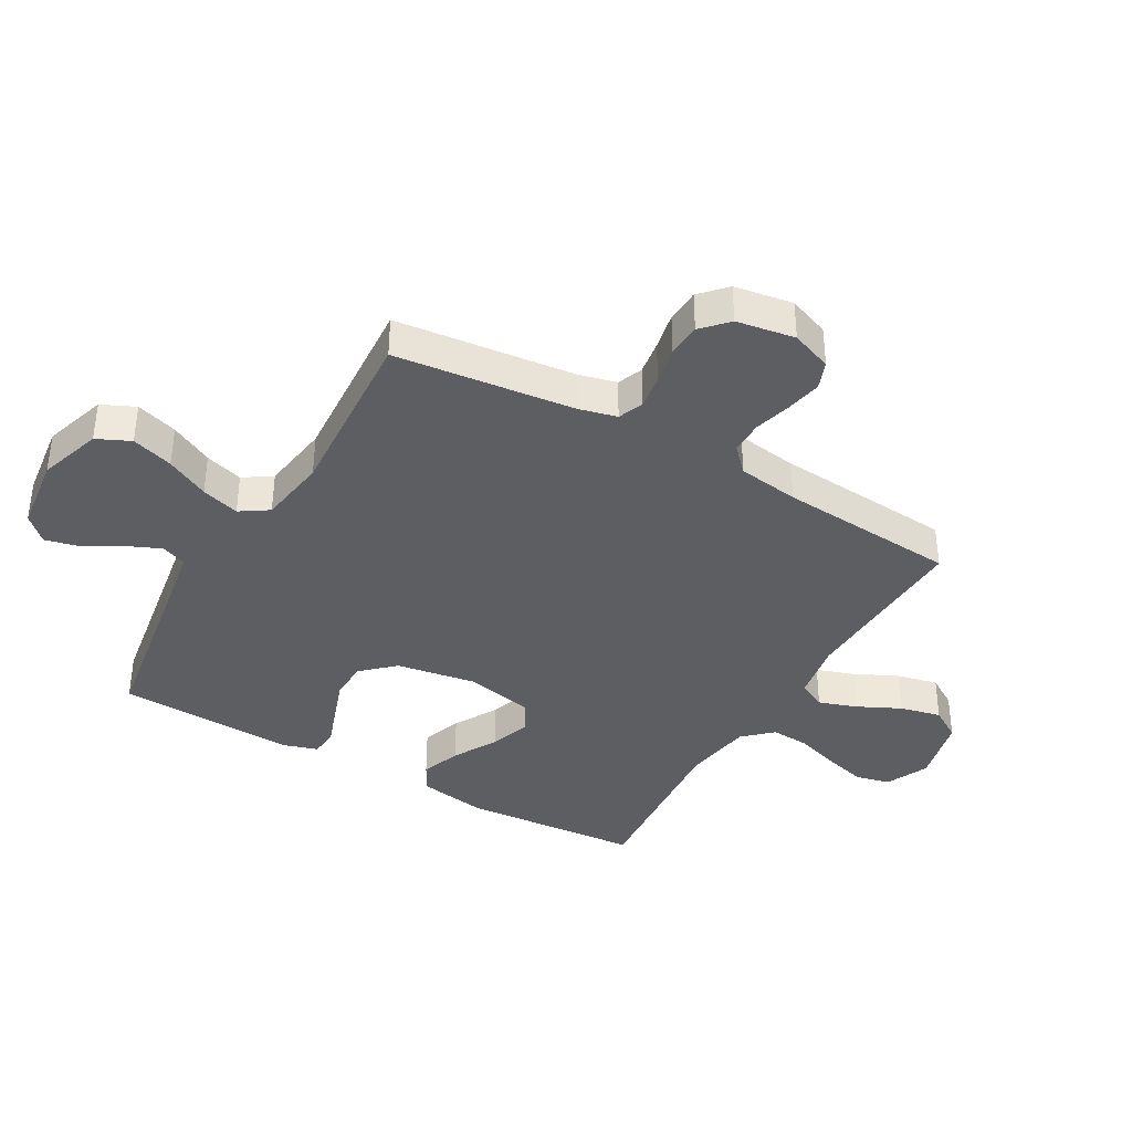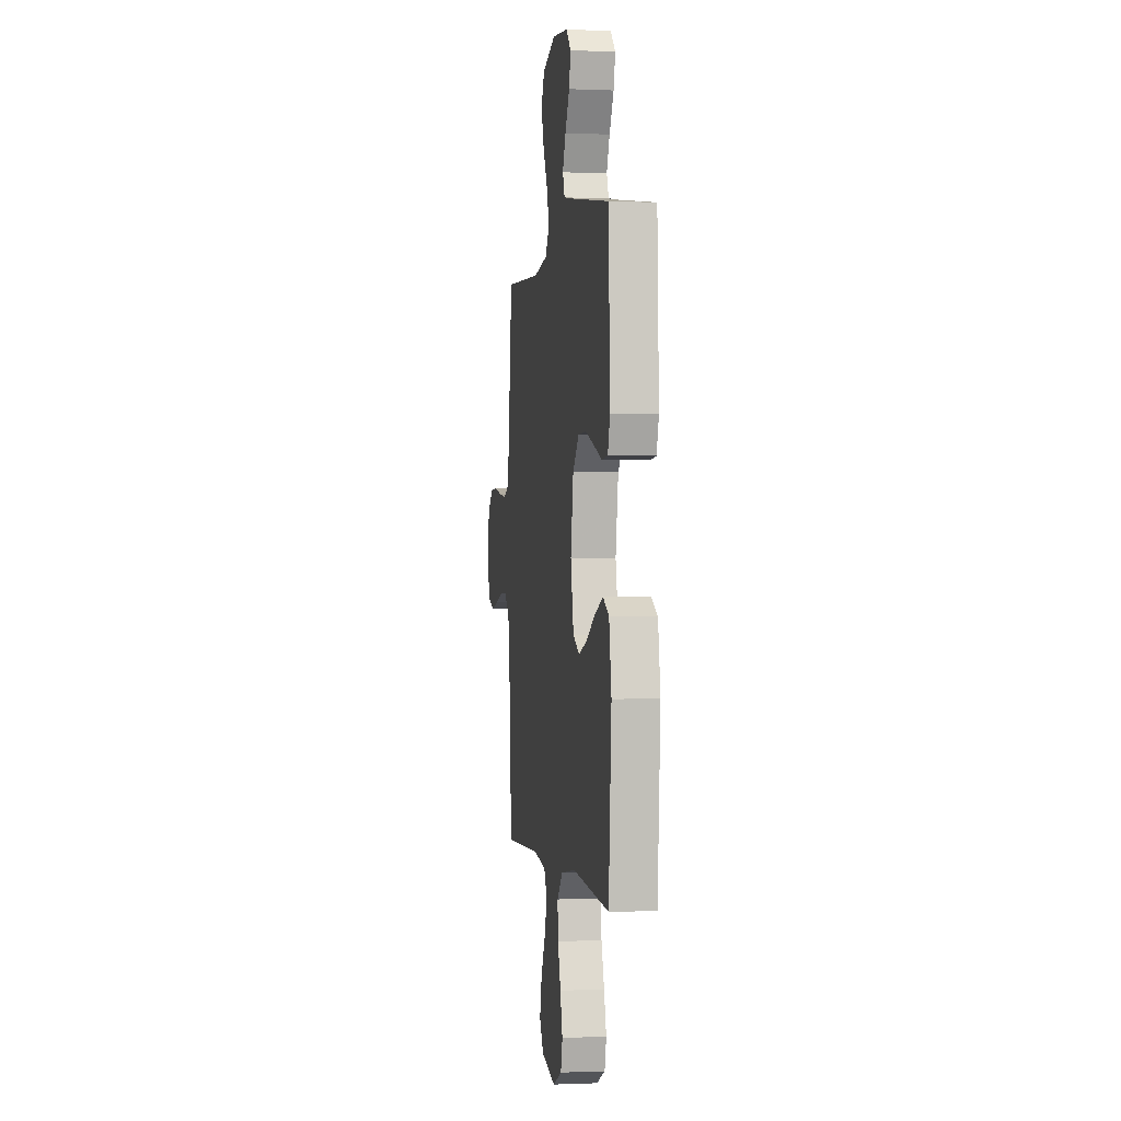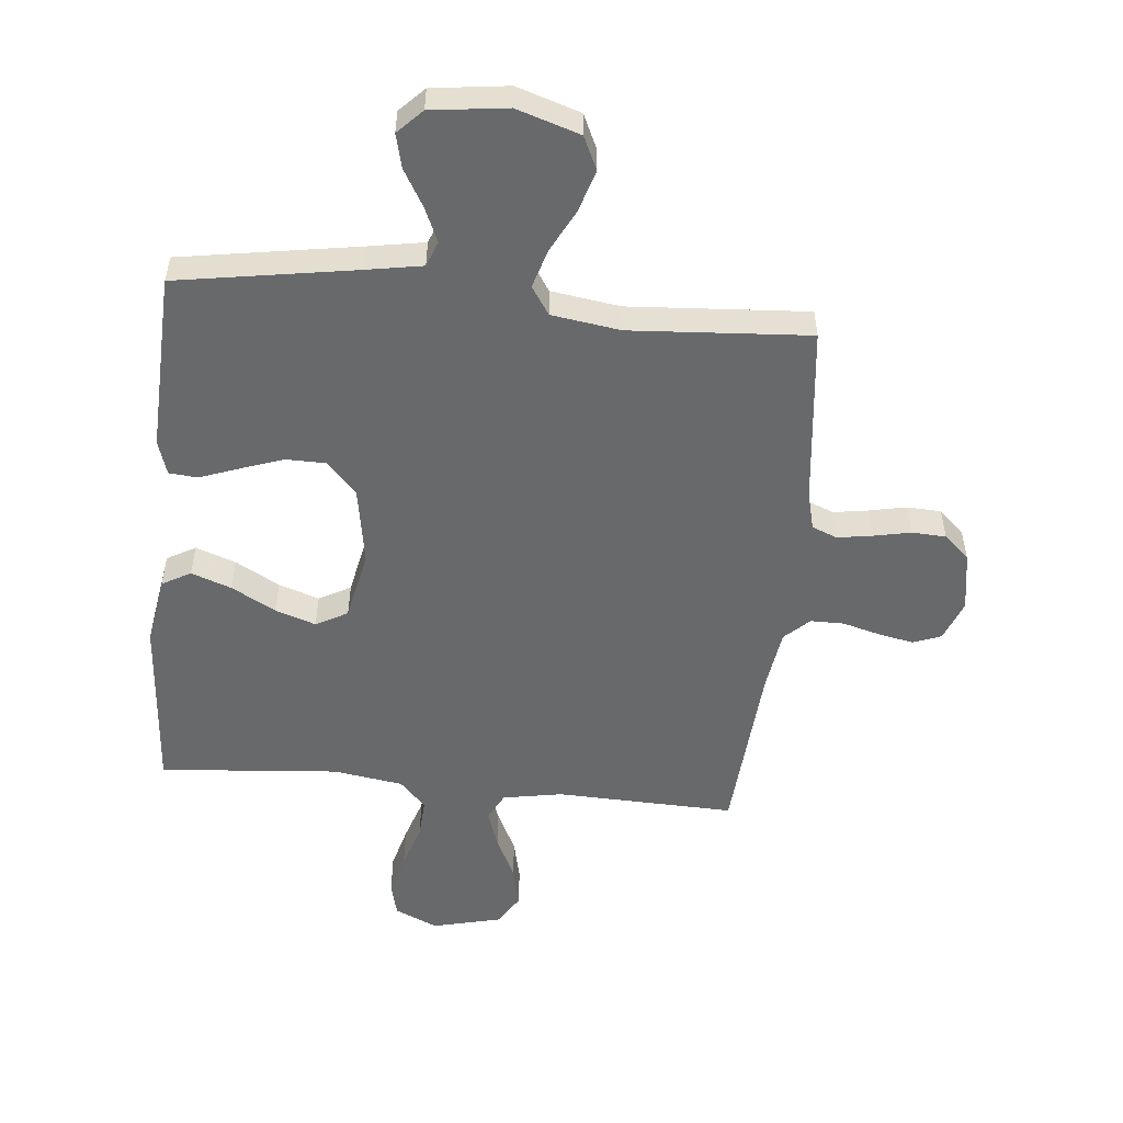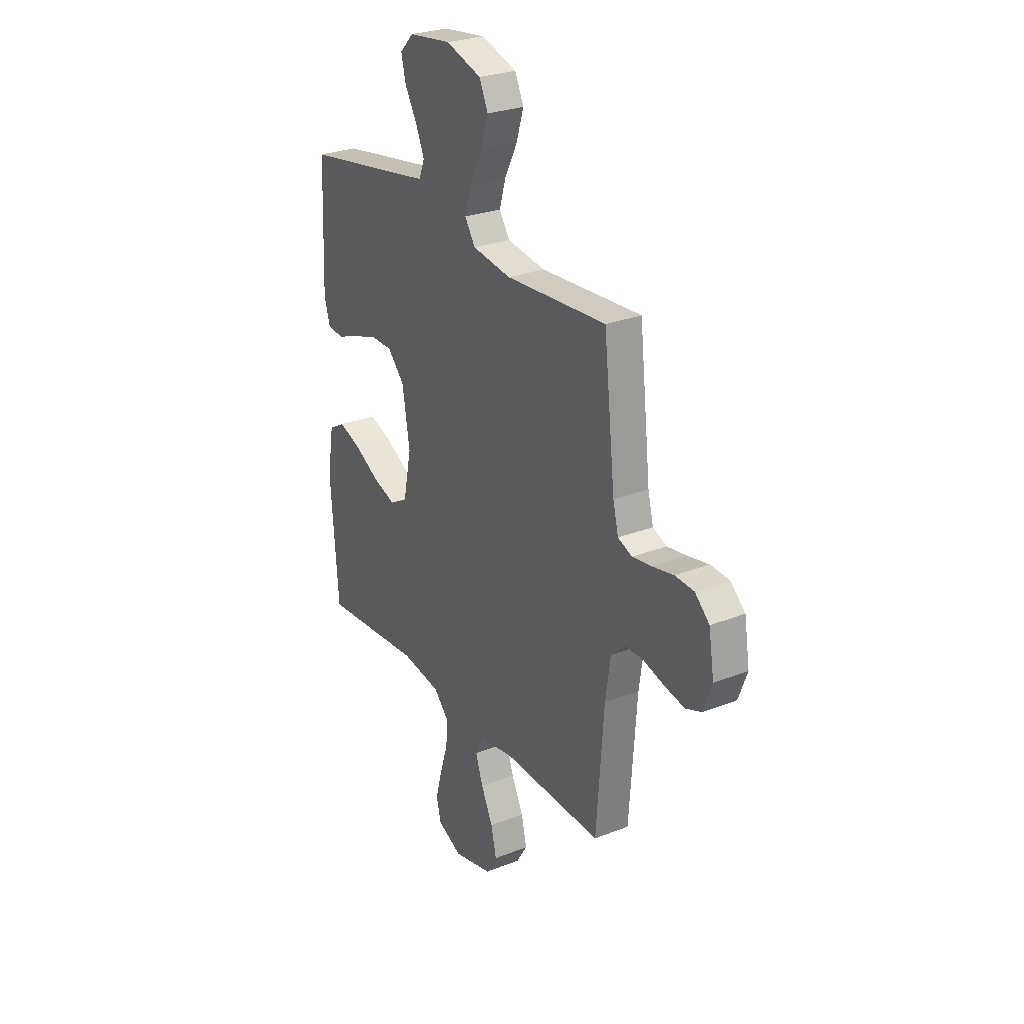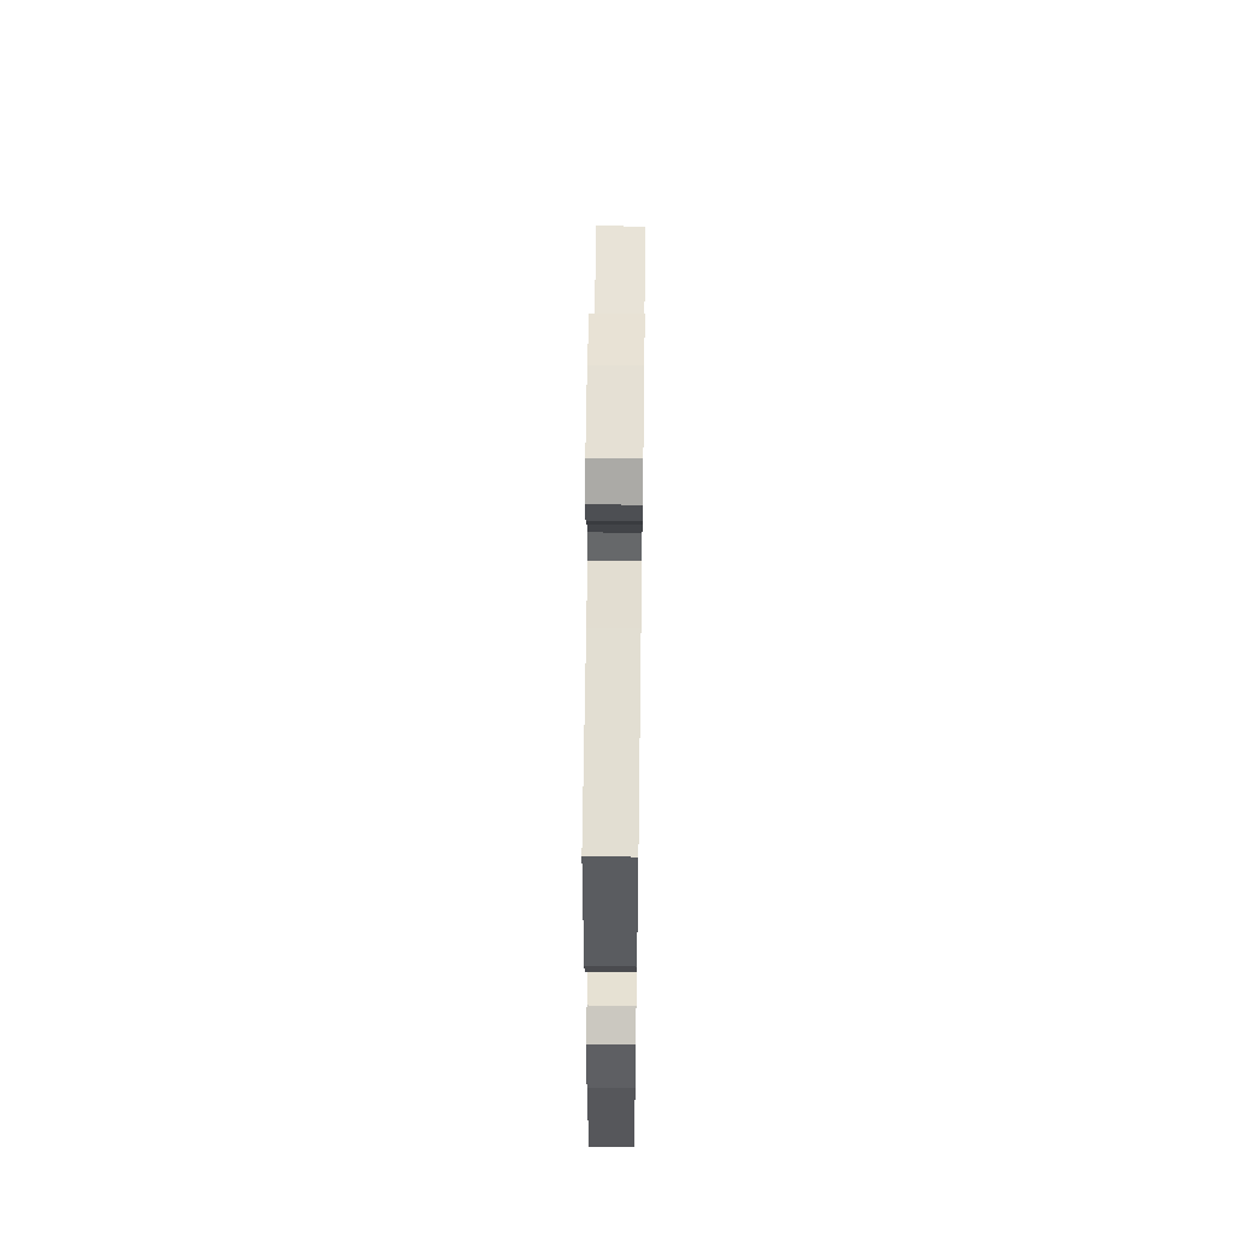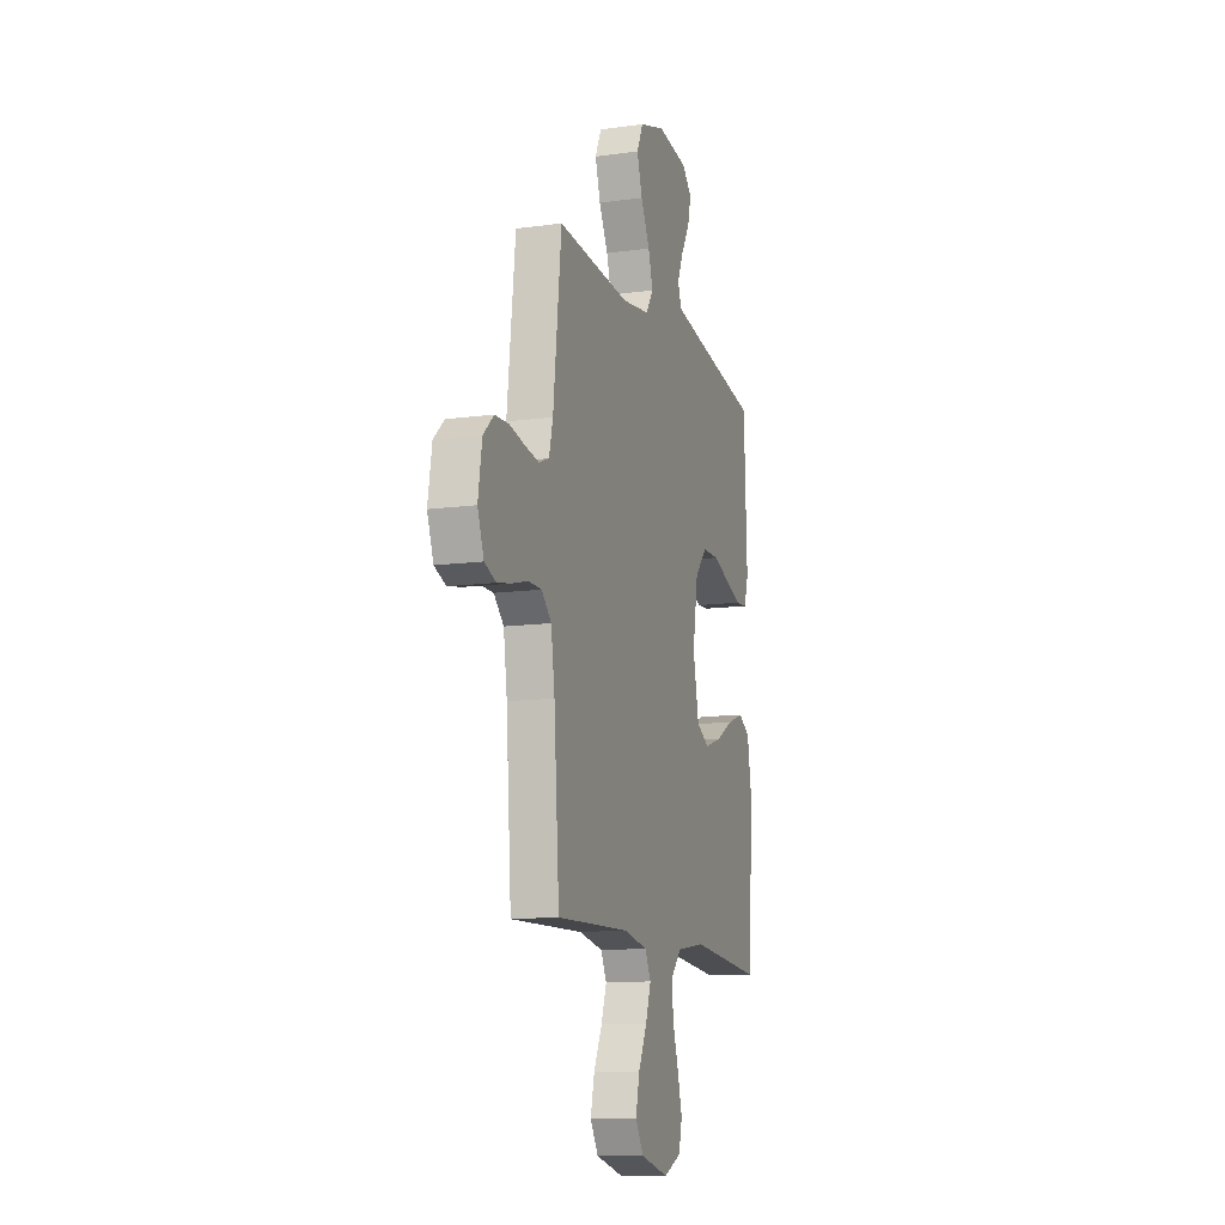
<metadata>
{"format":"obj","ext":"obj","renderer":"f3d","projection":"perspective","resolution":1024,"background":"white","views":[{"elev":-37.9,"azim":60.1,"up":"+Y"},{"elev":-0.5,"azim":-99.0,"up":"+Z"},{"elev":-52.6,"azim":-5.6,"up":"+Y"},{"elev":27.2,"azim":58.8,"up":"+Z"},{"elev":58.5,"azim":-89.2,"up":"+Z"},{"elev":-12.2,"azim":107.9,"up":"+Z"}]}
</metadata>
<code>
v 0.5 0.07 -0.5
v 0.2 0.07 -0.49
v 0.1 0.07 -0.508
v 0.076 0.07 -0.555
v 0.098 0.07 -0.619
v 0.133 0.07 -0.691
v 0.149 0.07 -0.76
v 0.116 0.07 -0.813
v 0 0.07 -0.841
v -0.072 0.07 -0.808
v -0.086 0.07 -0.751
v -0.067 0.07 -0.68
v -0.043 0.07 -0.606
v -0.039 0.07 -0.54
v -0.083 0.07 -0.493
v -0.2 0.07 -0.475
v -0.5 0.07 -0.5
v -0.523 0.07 -0.2
v -0.504 0.07 -0.085
v -0.456 0.07 -0.058
v -0.389 0.07 -0.082
v -0.315 0.07 -0.123
v -0.247 0.07 -0.146
v -0.194 0.07 -0.117
v -0.17 0.07 0
v -0.192 0.07 0.132
v -0.242 0.07 0.186
v -0.309 0.07 0.187
v -0.38 0.07 0.162
v -0.446 0.07 0.138
v -0.494 0.07 0.142
v -0.512 0.07 0.2
v -0.5 0.07 0.5
v -0.2 0.07 0.549
v -0.108 0.07 0.565
v -0.092 0.07 0.607
v -0.117 0.07 0.664
v -0.153 0.07 0.726
v -0.167 0.07 0.783
v -0.127 0.07 0.824
v 0 0.07 0.84
v 0.106 0.07 0.806
v 0.132 0.07 0.75
v 0.11 0.07 0.68
v 0.073 0.07 0.608
v 0.054 0.07 0.544
v 0.085 0.07 0.497
v 0.2 0.07 0.48
v 0.5 0.07 0.5
v 0.534 0.07 0.2
v 0.55 0.07 0.136
v 0.592 0.07 0.119
v 0.65 0.07 0.128
v 0.713 0.07 0.141
v 0.77 0.07 0.138
v 0.813 0.07 0.098
v 0.829 0.07 0
v 0.803 0.07 -0.069
v 0.756 0.07 -0.087
v 0.696 0.07 -0.075
v 0.634 0.07 -0.058
v 0.578 0.07 -0.058
v 0.537 0.07 -0.097
v 0.522 0.07 -0.2
v 0.5 0 -0.5
v 0.2 0 -0.49
v 0.1 0 -0.508
v 0.076 0 -0.555
v 0.098 0 -0.619
v 0.133 0 -0.691
v 0.149 0 -0.76
v 0.116 0 -0.813
v 0 0 -0.841
v -0.072 0 -0.808
v -0.086 0 -0.751
v -0.067 0 -0.68
v -0.043 0 -0.606
v -0.039 0 -0.54
v -0.083 0 -0.493
v -0.2 0 -0.475
v -0.5 0 -0.5
v -0.523 0 -0.2
v -0.504 0 -0.085
v -0.456 0 -0.058
v -0.389 0 -0.082
v -0.315 0 -0.123
v -0.247 0 -0.146
v -0.194 0 -0.117
v -0.17 0 0
v -0.192 0 0.132
v -0.242 0 0.186
v -0.309 0 0.187
v -0.38 0 0.162
v -0.446 0 0.138
v -0.494 0 0.142
v -0.512 0 0.2
v -0.5 0 0.5
v -0.2 0 0.549
v -0.108 0 0.565
v -0.092 0 0.607
v -0.117 0 0.664
v -0.153 0 0.726
v -0.167 0 0.783
v -0.127 0 0.824
v 0 0 0.84
v 0.106 0 0.806
v 0.132 0 0.75
v 0.11 0 0.68
v 0.073 0 0.608
v 0.054 0 0.544
v 0.085 0 0.497
v 0.2 0 0.48
v 0.5 0 0.5
v 0.534 0 0.2
v 0.55 0 0.136
v 0.592 0 0.119
v 0.65 0 0.128
v 0.713 0 0.141
v 0.77 0 0.138
v 0.813 0 0.098
v 0.829 0 0
v 0.803 0 -0.069
v 0.756 0 -0.087
v 0.696 0 -0.075
v 0.634 0 -0.058
v 0.578 0 -0.058
v 0.537 0 -0.097
v 0.522 0 -0.2
f 58 59 60 61
f 56 57 58 61
f 56 61 62
f 53 54 55 56
f 52 53 56 62
f 51 52 62 63
f 48 49 50
f 47 48 50 51
f 42 43 44 45
f 42 45 46
f 41 42 46
f 40 41 46
f 37 38 39 40
f 36 37 40 46
f 35 36 46 47
f 31 32 33 34
f 29 30 31 34
f 28 29 34 35
f 27 28 35 47
f 19 20 21 22
f 19 22 23
f 16 17 18 19
f 15 16 19 23
f 14 15 23 24
f 10 11 12 13
f 8 9 10 13
f 8 13 14
f 5 6 7 8
f 4 5 8 14
f 3 4 14 24
f 64 1 2
f 26 27 47 51
f 25 26 51 63
f 24 25 63 64
f 2 3 24 64
f 125 124 123 122
f 125 122 121 120
f 126 125 120
f 120 119 118 117
f 126 120 117 116
f 127 126 116 115
f 114 113 112
f 115 114 112 111
f 109 108 107 106
f 110 109 106
f 110 106 105
f 110 105 104
f 104 103 102 101
f 110 104 101 100
f 111 110 100 99
f 98 97 96 95
f 98 95 94 93
f 99 98 93 92
f 111 99 92 91
f 86 85 84 83
f 87 86 83
f 83 82 81 80
f 87 83 80 79
f 88 87 79 78
f 77 76 75 74
f 77 74 73 72
f 78 77 72
f 72 71 70 69
f 78 72 69 68
f 88 78 68 67
f 66 65 128
f 115 111 91 90
f 127 115 90 89
f 128 127 89 88
f 128 88 67 66
f 1 65 66 2
f 2 66 67 3
f 3 67 68 4
f 4 68 69 5
f 5 69 70 6
f 6 70 71 7
f 7 71 72 8
f 8 72 73 9
f 9 73 74 10
f 10 74 75 11
f 11 75 76 12
f 12 76 77 13
f 13 77 78 14
f 14 78 79 15
f 15 79 80 16
f 16 80 81 17
f 17 81 82 18
f 18 82 83 19
f 19 83 84 20
f 20 84 85 21
f 21 85 86 22
f 22 86 87 23
f 23 87 88 24
f 24 88 89 25
f 25 89 90 26
f 26 90 91 27
f 27 91 92 28
f 28 92 93 29
f 29 93 94 30
f 30 94 95 31
f 31 95 96 32
f 32 96 97 33
f 33 97 98 34
f 34 98 99 35
f 35 99 100 36
f 36 100 101 37
f 37 101 102 38
f 38 102 103 39
f 39 103 104 40
f 40 104 105 41
f 41 105 106 42
f 42 106 107 43
f 43 107 108 44
f 44 108 109 45
f 45 109 110 46
f 46 110 111 47
f 47 111 112 48
f 48 112 113 49
f 49 113 114 50
f 50 114 115 51
f 51 115 116 52
f 52 116 117 53
f 53 117 118 54
f 54 118 119 55
f 55 119 120 56
f 56 120 121 57
f 57 121 122 58
f 58 122 123 59
f 59 123 124 60
f 60 124 125 61
f 61 125 126 62
f 62 126 127 63
f 63 127 128 64
f 64 128 65 1

</code>
